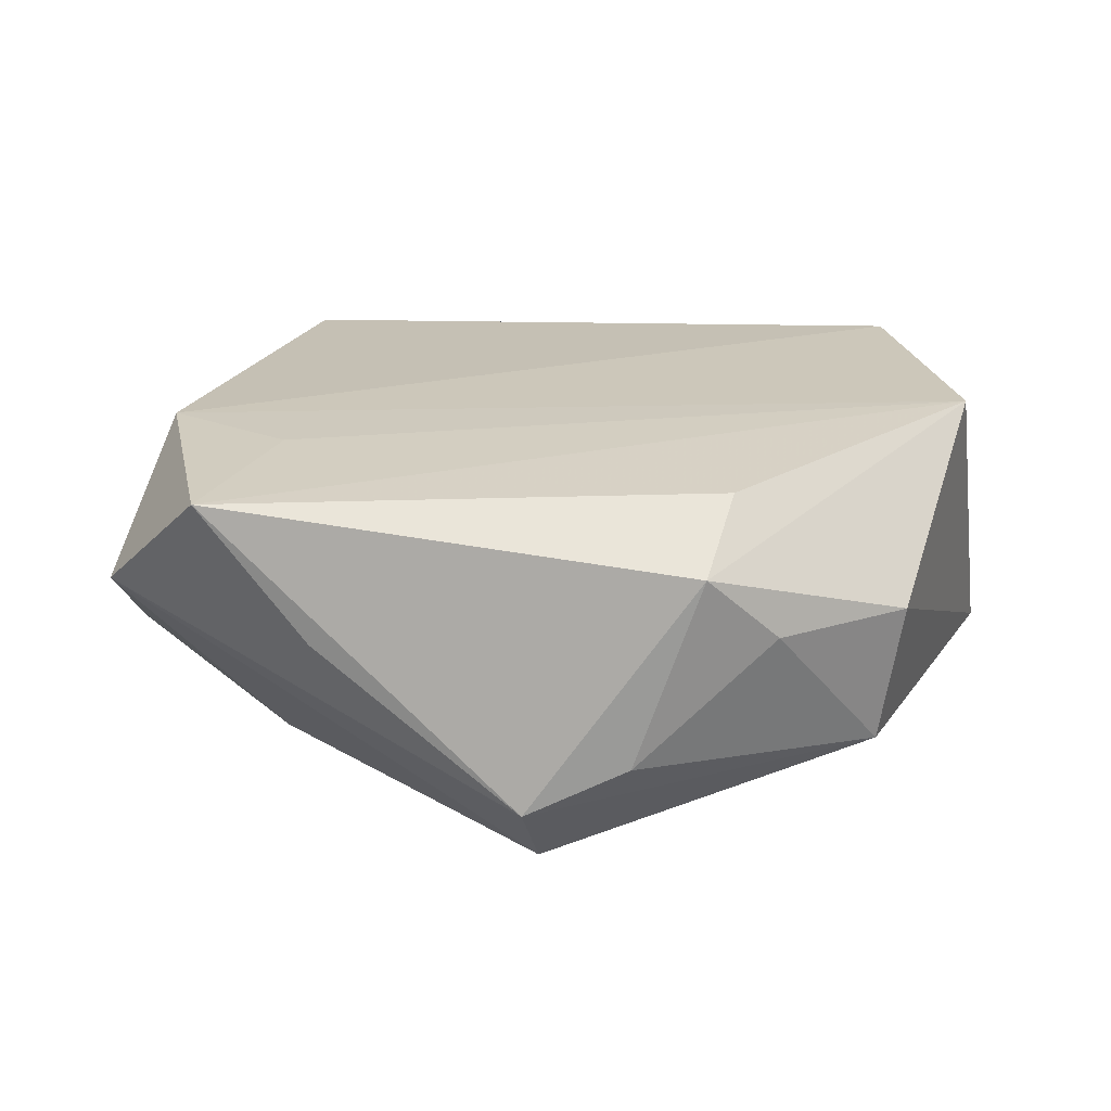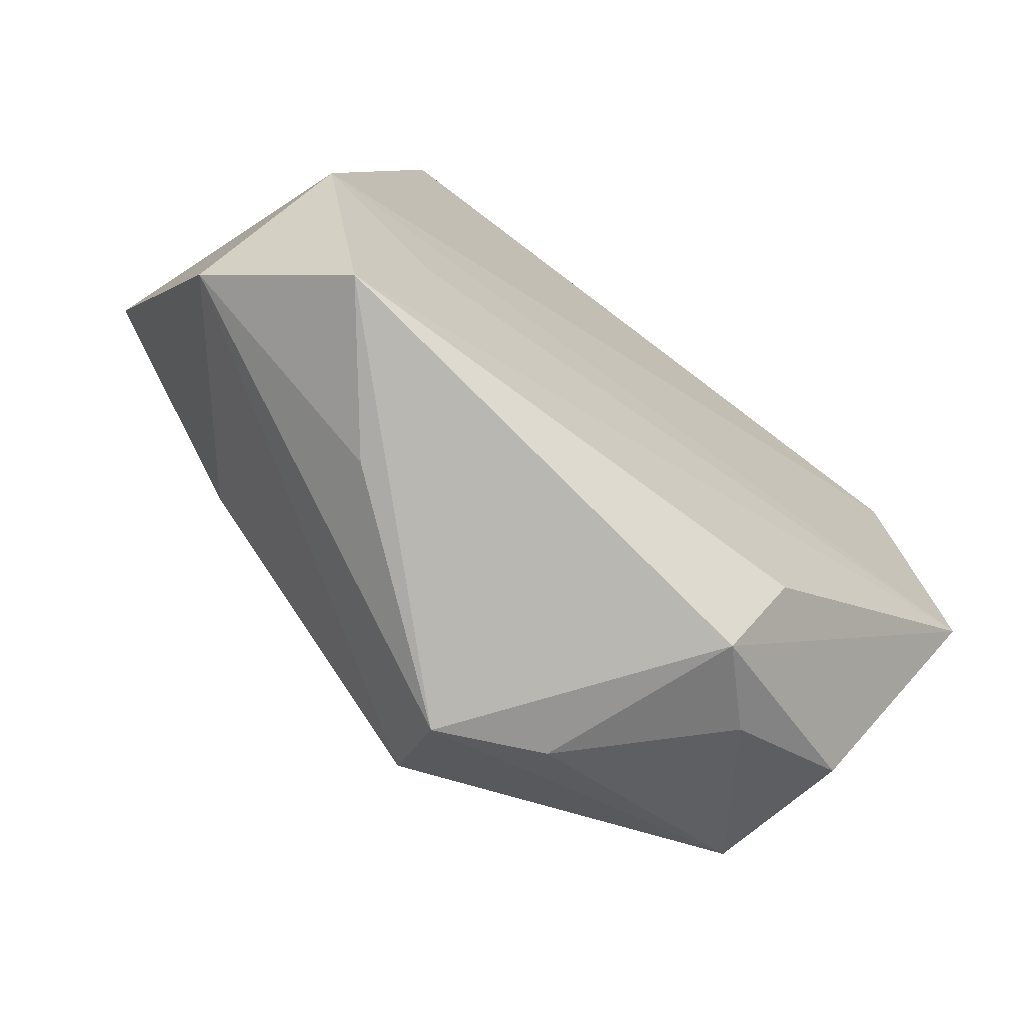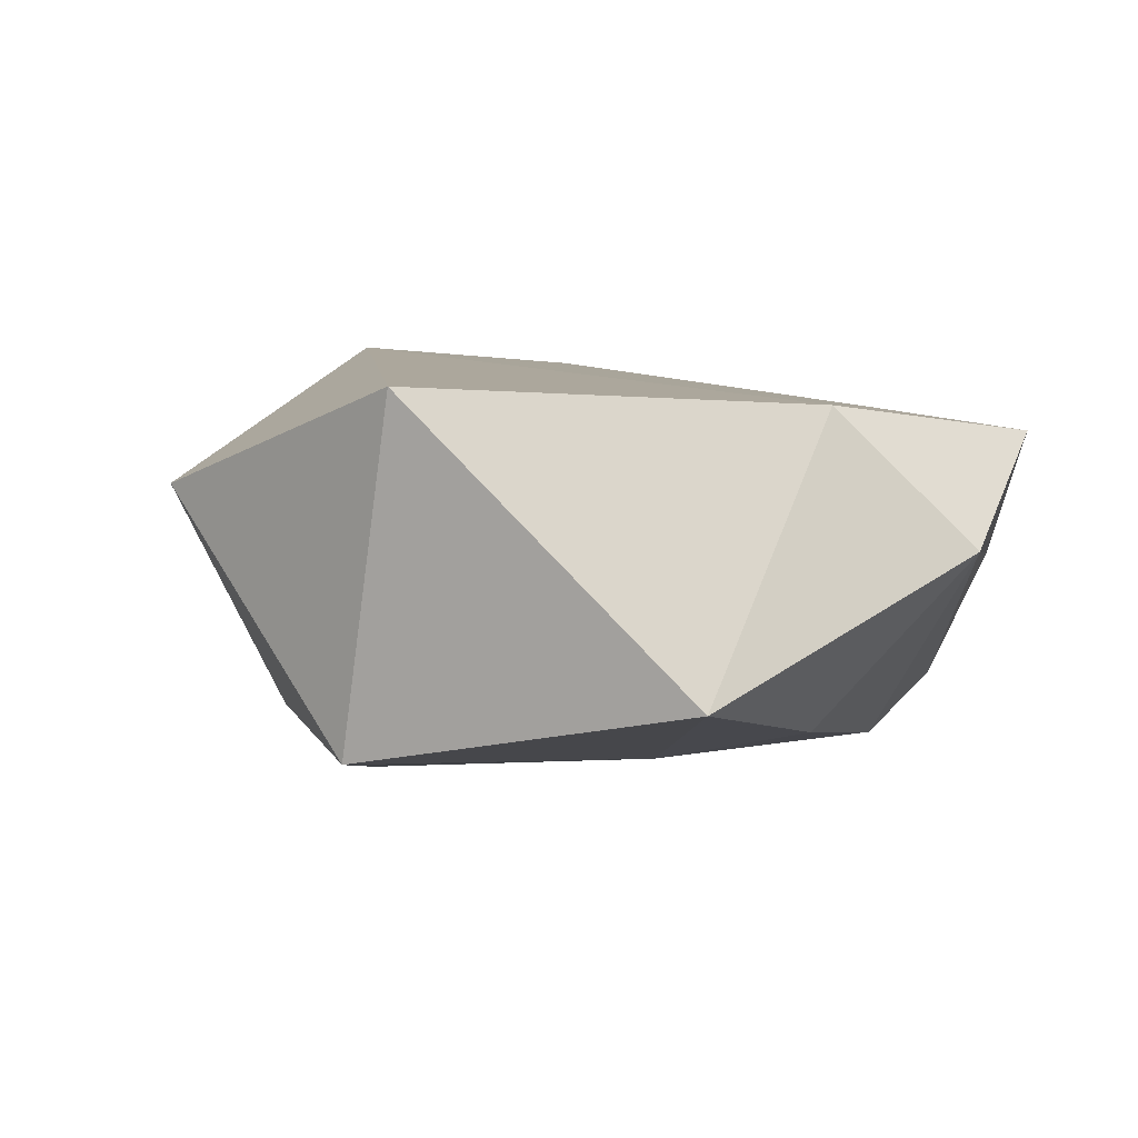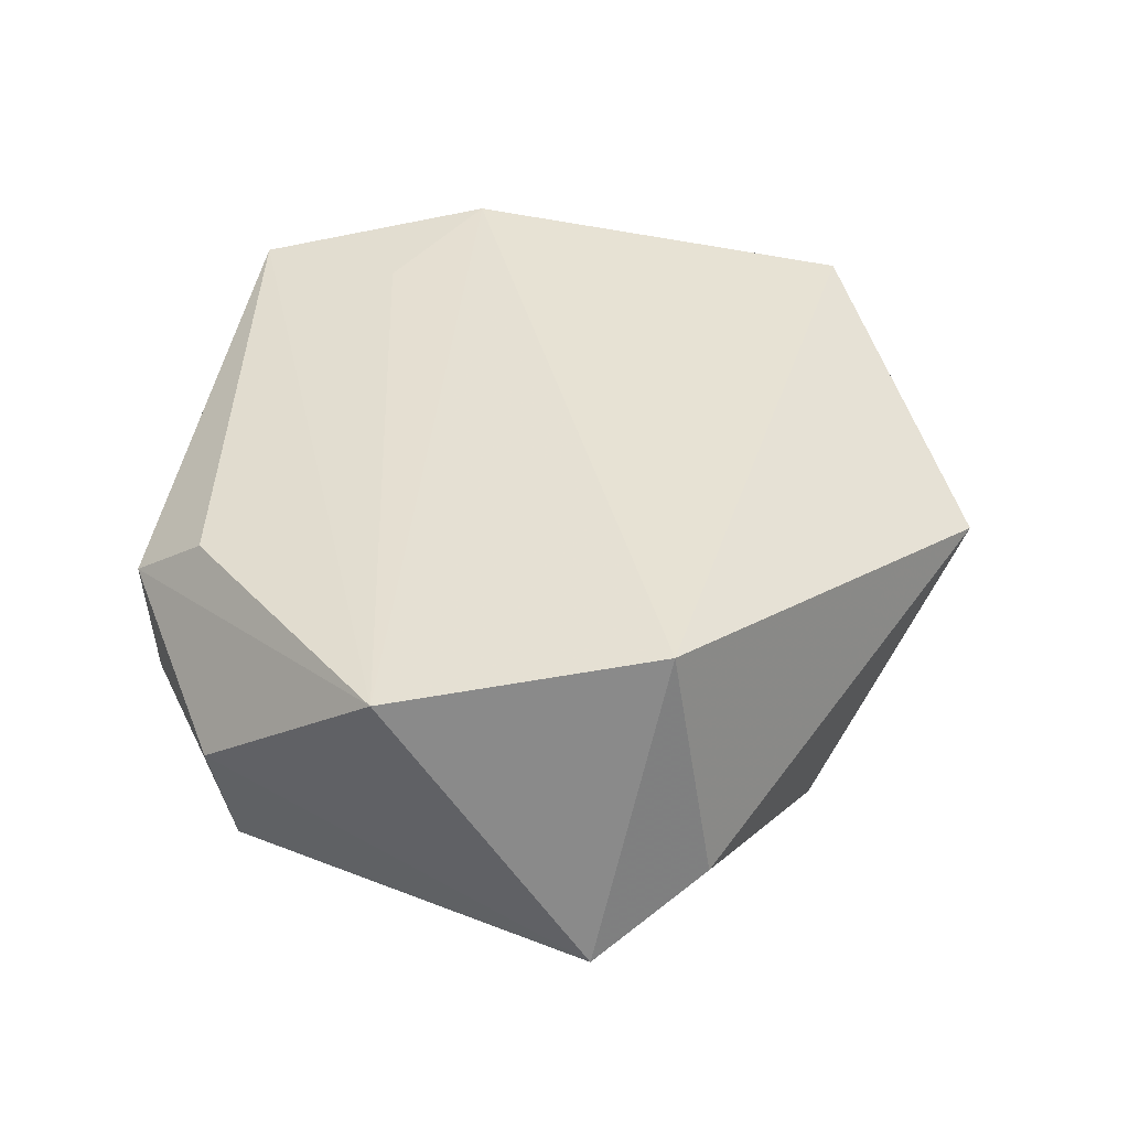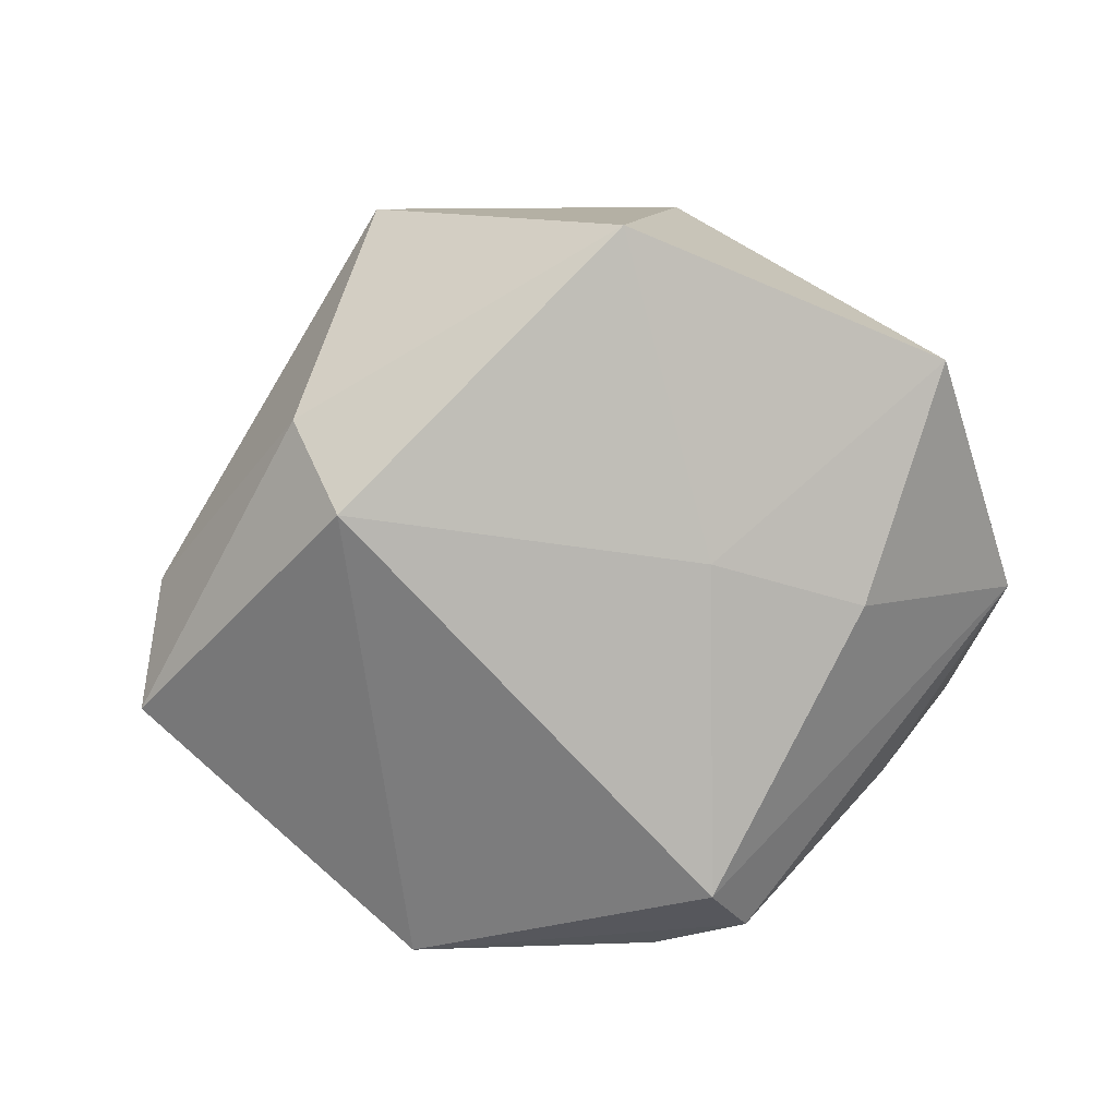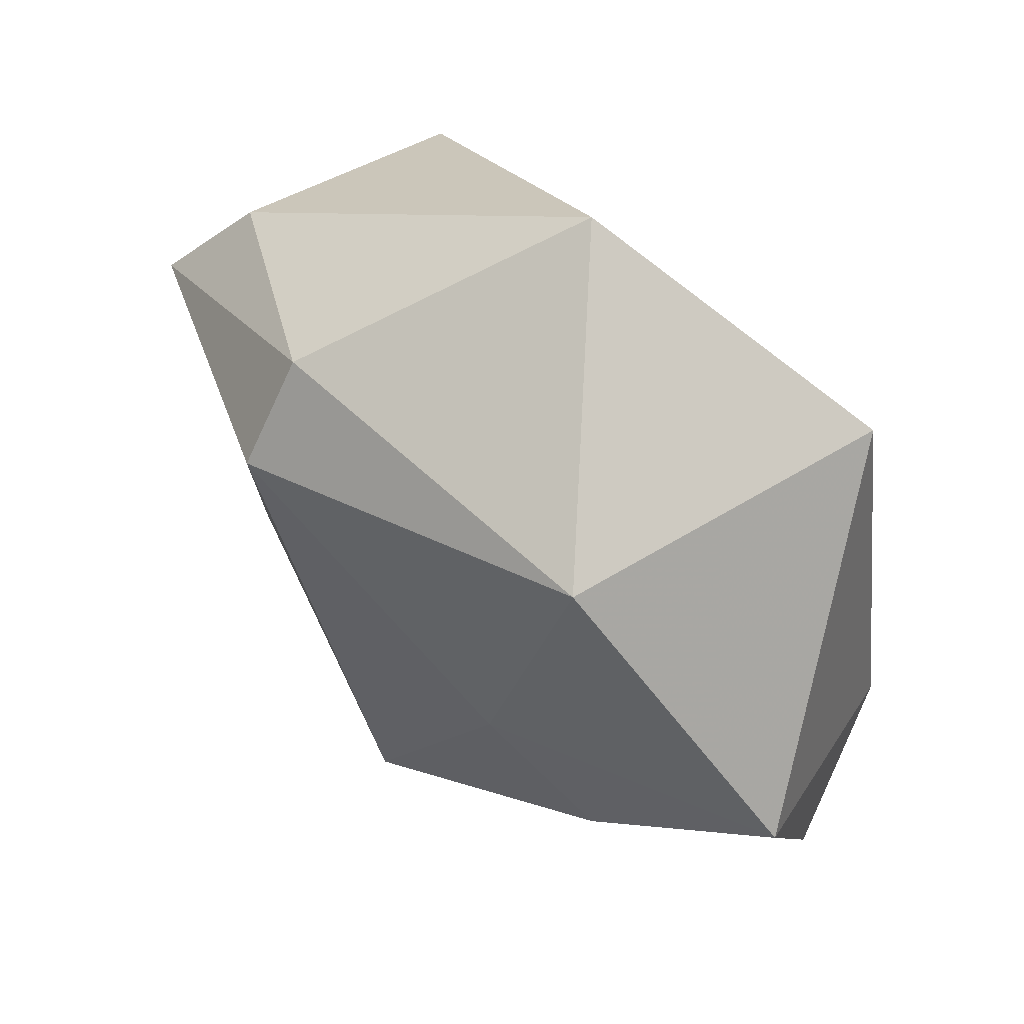
<metadata>
{"format":"obj","ext":"obj","renderer":"f3d","projection":"perspective","resolution":1024,"background":"white","views":[{"elev":17.0,"azim":5.2,"up":"+Z"},{"elev":-76.2,"azim":-38.5,"up":"+Y"},{"elev":6.1,"azim":-105.9,"up":"+Z"},{"elev":43.5,"azim":97.8,"up":"+Z"},{"elev":-78.6,"azim":-150.9,"up":"+Z"},{"elev":57.8,"azim":-134.6,"up":"+Y"}]}
</metadata>
<code>
v -0.02159 -0.03856 0.0008951
v -0.04926 0.003042 -0.01071
v 0.03746 -0.02893 0.003322
v 0.01457 0.02217 -0.02619
v 0.01997 -0.03252 0.01588
v 0.04388 -0.009565 0.02024
v -0.02702 -0.02108 0.01728
v -0.04052 -0.0127 0.01787
v 0.03495 -0.02739 -0.0112
v 0.01489 0.03247 -0.01826
v -0.02879 -0.01544 -0.0166
v 0.03956 0.02302 -0.00375
v -0.0001756 -0.04164 -0.01534
v 0.03592 0.01834 0.02252
v -0.03205 0.02973 0.0198
v -0.02569 0.03337 -0.01805
v 0.04758 0.01201 -0.0104
v -0.001488 0.04712 0.008742
v -0.04472 -0.02667 0.003502
v 0.02476 -0.0369 0.002492
v 0.01055 -0.04021 -0.01057
v 0.0008213 -0.03462 -0.02246
v -0.01658 -0.002365 -0.02089
v -0.03306 -0.03739 0.0147
v 0.01763 -0.04049 0.009315
f 15 18 16
f 24 8 19
f 15 16 2
f 19 8 2
f 2 8 15
f 4 16 10
f 10 16 18
f 18 12 10
f 19 13 1
f 1 24 19
f 13 24 1
f 6 8 7
f 7 24 6
f 8 24 7
f 14 12 18
f 14 18 15
f 14 8 6
f 15 8 14
f 17 9 4
f 4 10 17
f 17 10 12
f 17 14 6
f 12 14 17
f 19 2 11
f 3 20 9
f 3 17 6
f 9 17 3
f 13 9 21
f 9 20 21
f 6 24 5
f 22 13 19
f 19 11 22
f 4 9 22
f 22 9 13
f 25 21 20
f 25 5 24
f 25 24 13
f 13 21 25
f 20 3 25
f 25 3 6
f 6 5 25
f 23 16 4
f 4 22 23
f 23 22 11
f 23 2 16
f 23 11 2

</code>
